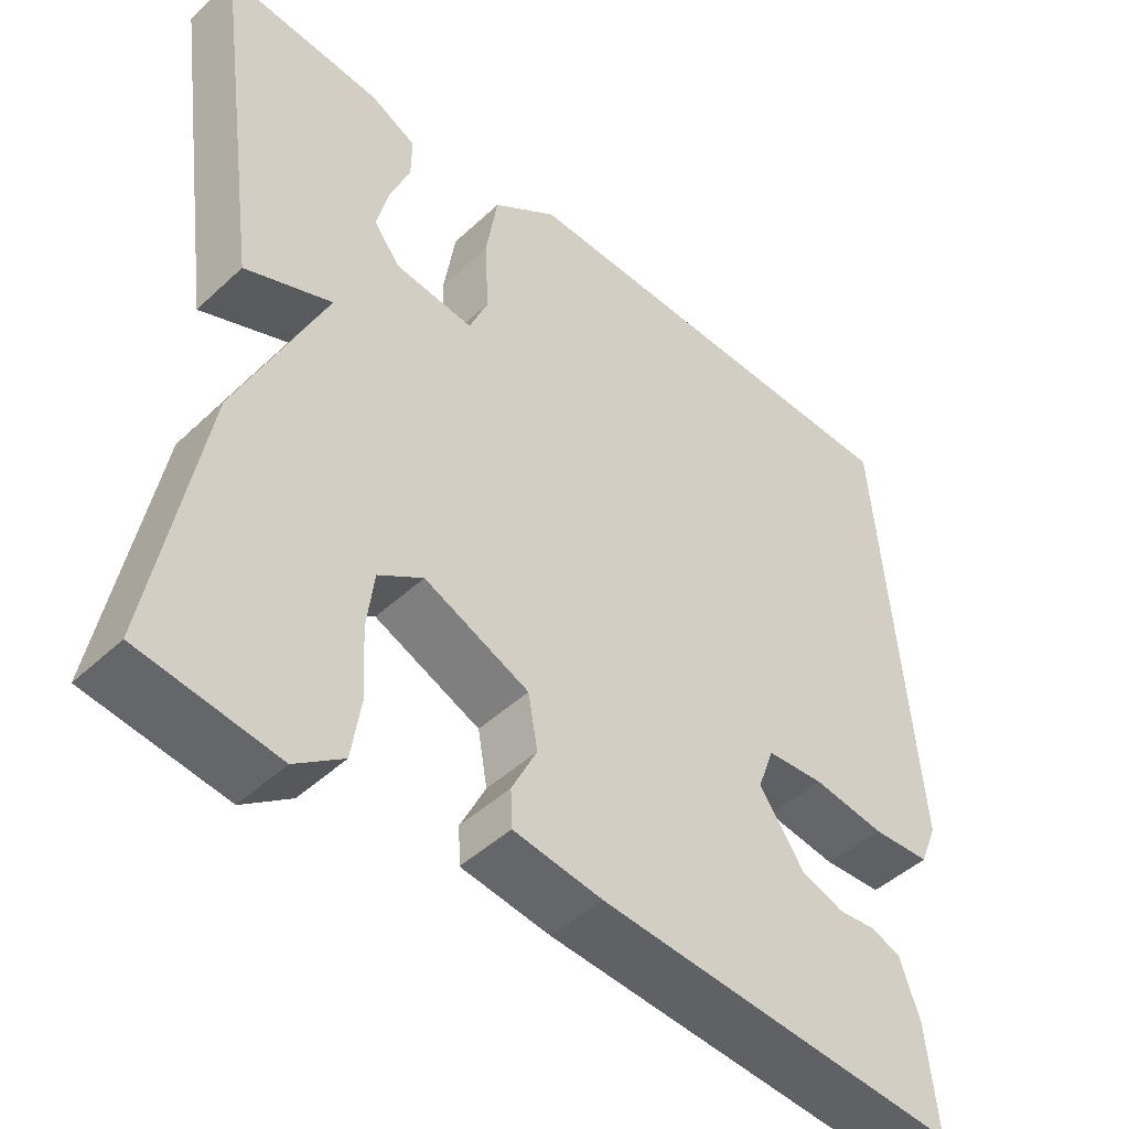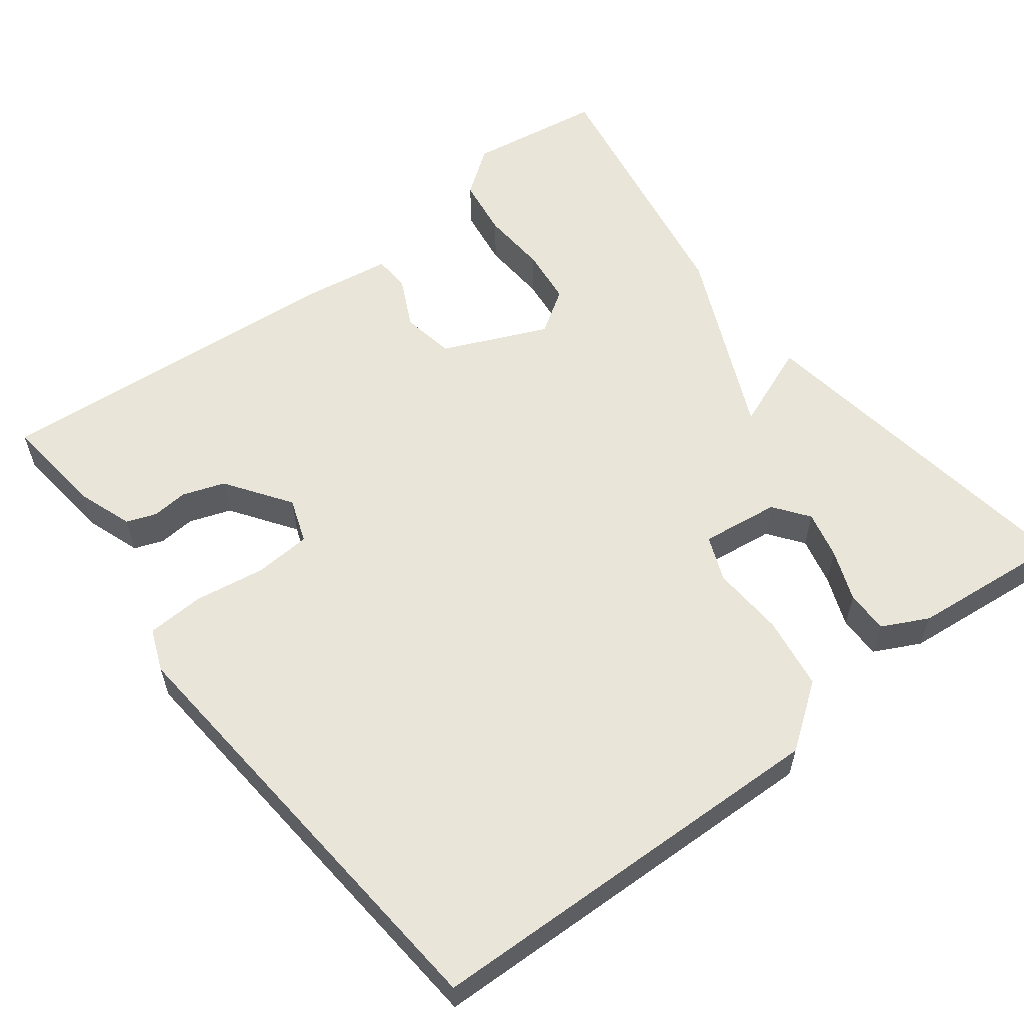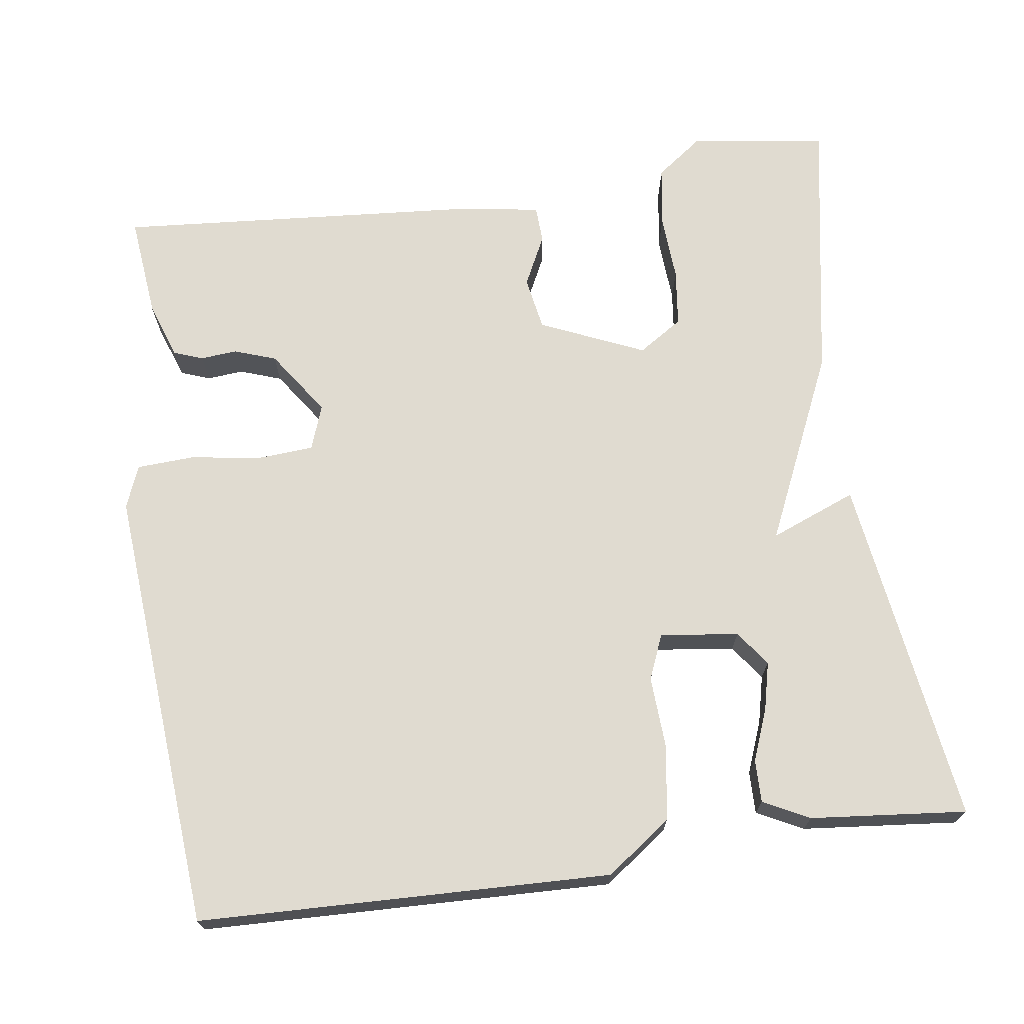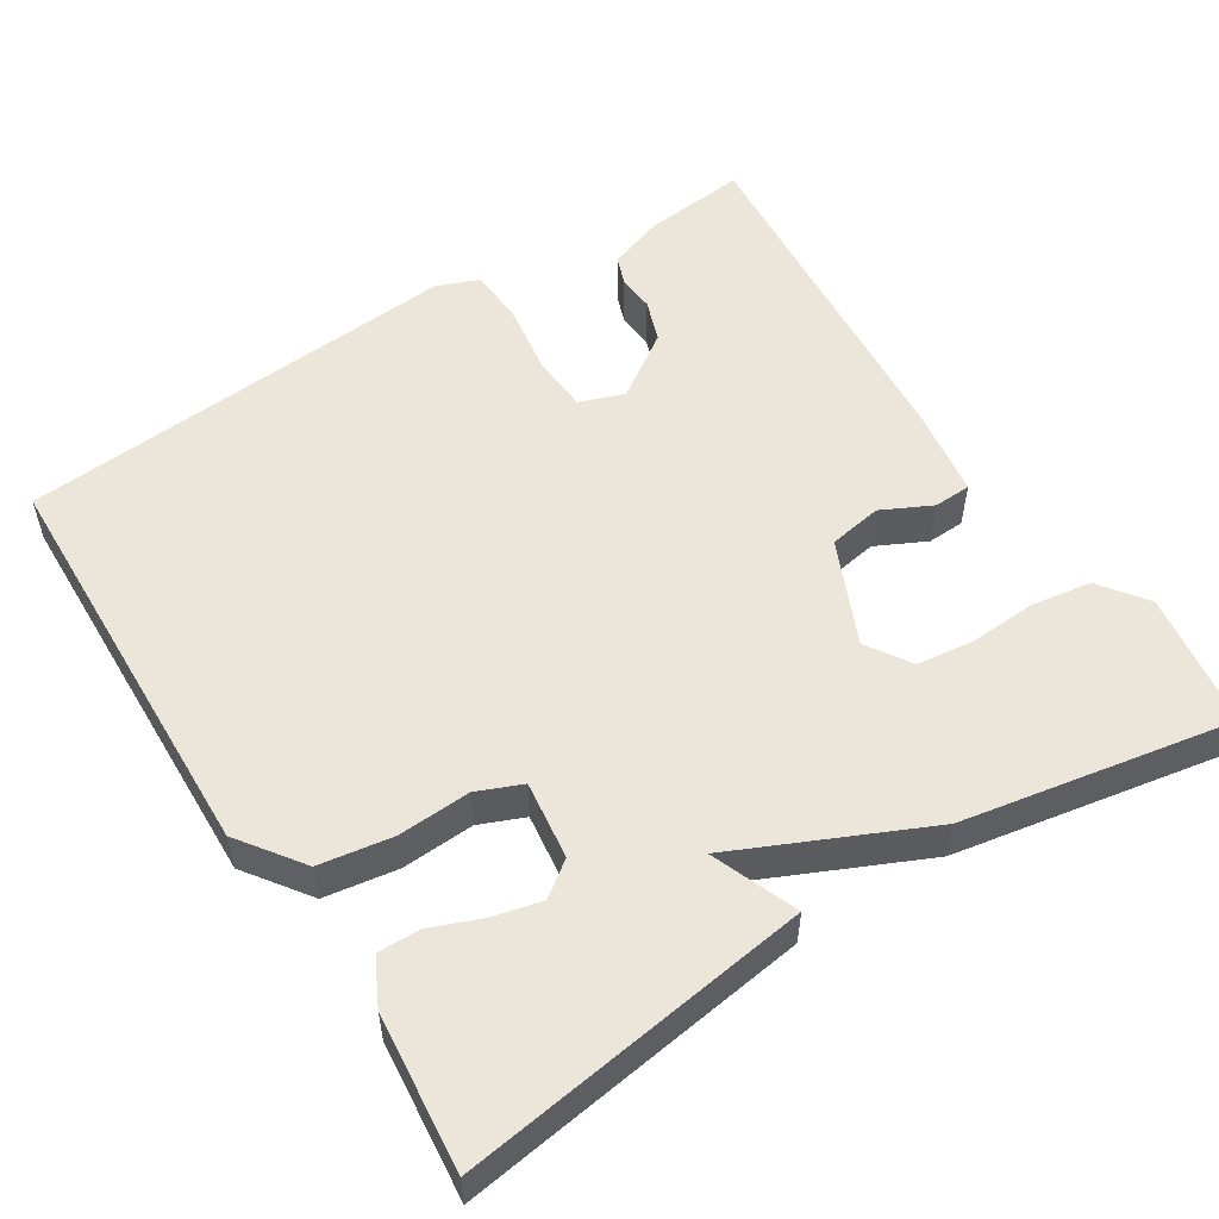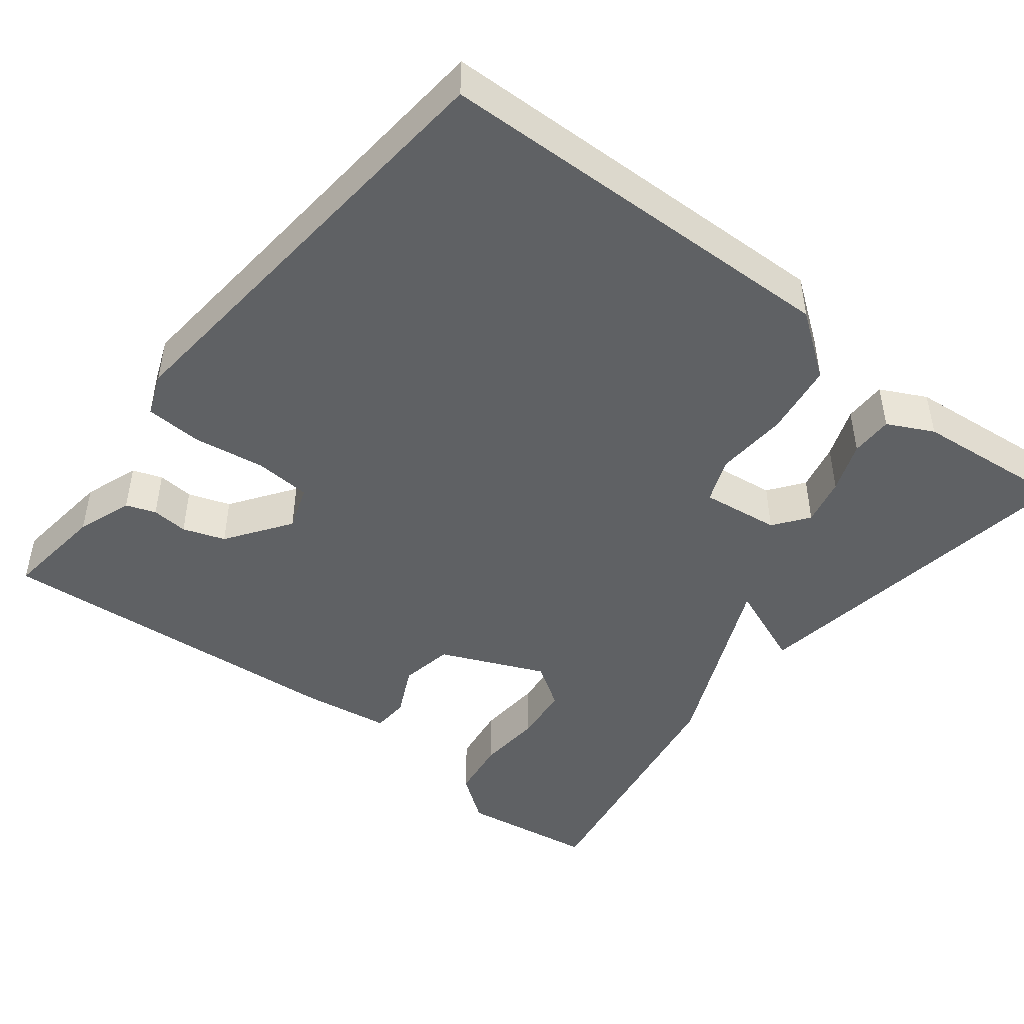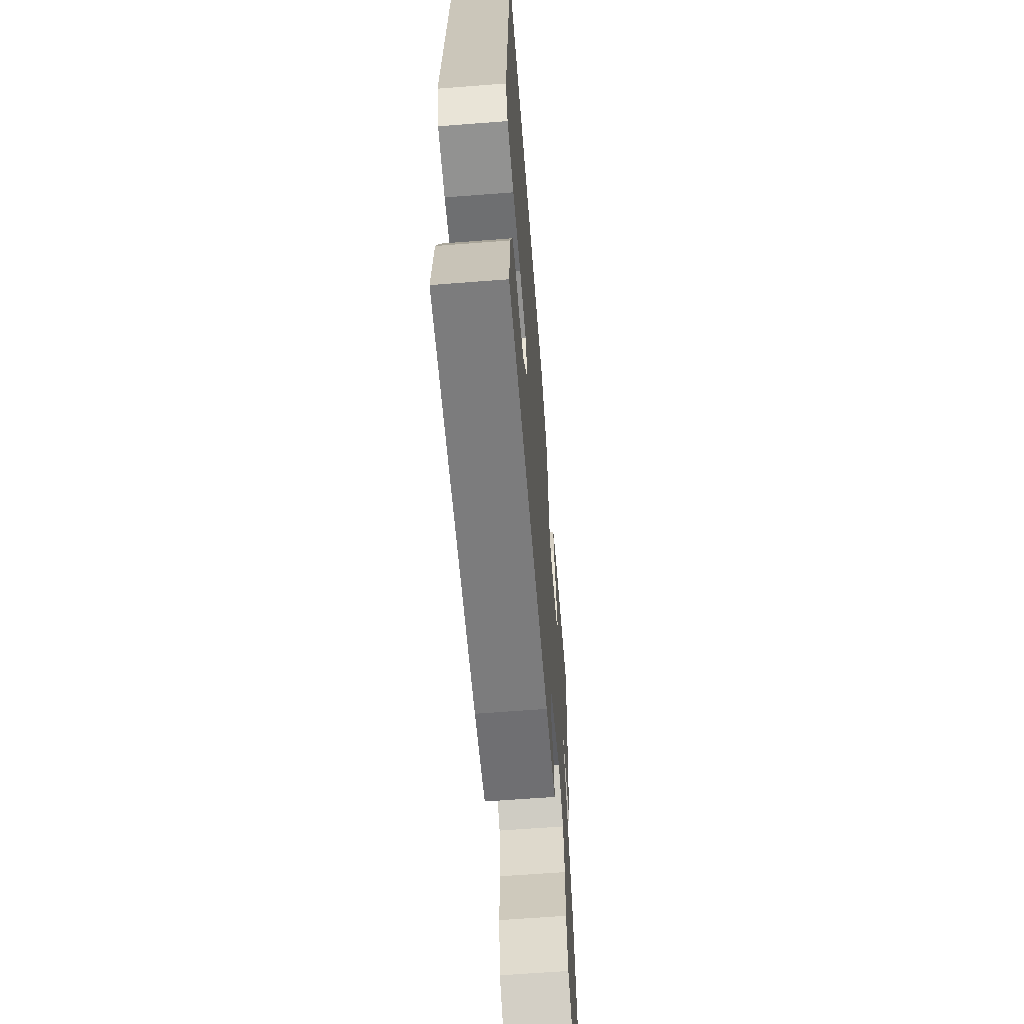
<metadata>
{"format":"obj","ext":"obj","renderer":"f3d","projection":"perspective","resolution":1024,"background":"white","views":[{"elev":-46.6,"azim":136.5,"up":"+Z"},{"elev":57.9,"azim":-37.6,"up":"+Y"},{"elev":70.0,"azim":-8.1,"up":"+Y"},{"elev":54.2,"azim":57.6,"up":"+Y"},{"elev":-46.3,"azim":-38.5,"up":"+Y"},{"elev":-63.2,"azim":-85.5,"up":"+Z"}]}
</metadata>
<code>
v 0.5 0.07 0.5
v 0.437 0.07 0.048
v 0.326 0.07 0.092
v 0.437 0.07 -0.152
v 0.5 0.07 -0.5
v 0.325 0.07 -0.526
v 0.264 0.07 -0.481
v 0.252 0.07 -0.403
v 0.257 0.07 -0.317
v 0.248 0.07 -0.243
v 0.191 0.07 -0.206
v 0.057 0.07 -0.265
v 0.045 0.07 -0.334
v 0.077 0.07 -0.399
v 0.075 0.07 -0.447
v -0.038 0.07 -0.464
v -0.5 0.07 -0.5
v -0.486 0.07 -0.367
v -0.461 0.07 -0.295
v -0.423 0.07 -0.281
v -0.376 0.07 -0.285
v -0.322 0.07 -0.266
v -0.265 0.07 -0.183
v -0.286 0.07 -0.125
v -0.359 0.07 -0.12
v -0.45 0.07 -0.134
v -0.524 0.07 -0.13
v -0.546 0.07 -0.075
v -0.5 0.07 0.5
v 0.031 0.07 0.516
v 0.114 0.07 0.456
v 0.129 0.07 0.361
v 0.124 0.07 0.267
v 0.148 0.07 0.209
v 0.249 0.07 0.222
v 0.282 0.07 0.267
v 0.267 0.07 0.329
v 0.241 0.07 0.395
v 0.24 0.07 0.45
v 0.299 0.07 0.48
v 0.5 0 0.5
v 0.437 0 0.048
v 0.326 0 0.092
v 0.437 0 -0.152
v 0.5 0 -0.5
v 0.325 0 -0.526
v 0.264 0 -0.481
v 0.252 0 -0.403
v 0.257 0 -0.317
v 0.248 0 -0.243
v 0.191 0 -0.206
v 0.057 0 -0.265
v 0.045 0 -0.334
v 0.077 0 -0.399
v 0.075 0 -0.447
v -0.038 0 -0.464
v -0.5 0 -0.5
v -0.486 0 -0.367
v -0.461 0 -0.295
v -0.423 0 -0.281
v -0.376 0 -0.285
v -0.322 0 -0.266
v -0.265 0 -0.183
v -0.286 0 -0.125
v -0.359 0 -0.12
v -0.45 0 -0.134
v -0.524 0 -0.13
v -0.546 0 -0.075
v -0.5 0 0.5
v 0.031 0 0.516
v 0.114 0 0.456
v 0.129 0 0.361
v 0.124 0 0.267
v 0.148 0 0.209
v 0.249 0 0.222
v 0.282 0 0.267
v 0.267 0 0.329
v 0.241 0 0.395
v 0.24 0 0.45
v 0.299 0 0.48
f 40 1 2
f 39 40 2
f 38 39 2
f 37 38 2
f 36 37 2 3
f 35 36 3
f 4 5 6
f 3 4 6
f 35 3 6
f 34 35 6
f 33 34 6
f 31 32 33
f 30 31 33
f 29 30 33
f 28 29 33
f 27 28 33
f 26 27 33
f 25 26 33
f 24 25 33
f 23 24 33
f 22 23 33
f 19 20 21
f 18 19 21
f 17 18 21
f 16 17 21
f 15 16 21
f 14 15 21
f 13 14 21
f 12 13 21 22
f 11 12 22 33
f 6 7 8 9
f 6 9 10
f 33 6 10
f 10 11 33
f 42 41 80
f 42 80 79
f 42 79 78
f 42 78 77
f 43 42 77 76
f 43 76 75
f 46 45 44
f 46 44 43
f 46 43 75
f 46 75 74
f 46 74 73
f 73 72 71
f 73 71 70
f 73 70 69
f 73 69 68
f 73 68 67
f 73 67 66
f 73 66 65
f 73 65 64
f 73 64 63
f 73 63 62
f 61 60 59
f 61 59 58
f 61 58 57
f 61 57 56
f 61 56 55
f 61 55 54
f 61 54 53
f 62 61 53 52
f 73 62 52 51
f 49 48 47 46
f 50 49 46
f 50 46 73
f 73 51 50
f 1 41 42 2
f 2 42 43 3
f 3 43 44 4
f 4 44 45 5
f 5 45 46 6
f 6 46 47 7
f 7 47 48 8
f 8 48 49 9
f 9 49 50 10
f 10 50 51 11
f 11 51 52 12
f 12 52 53 13
f 13 53 54 14
f 14 54 55 15
f 15 55 56 16
f 16 56 57 17
f 17 57 58 18
f 18 58 59 19
f 19 59 60 20
f 20 60 61 21
f 21 61 62 22
f 22 62 63 23
f 23 63 64 24
f 24 64 65 25
f 25 65 66 26
f 26 66 67 27
f 27 67 68 28
f 28 68 69 29
f 29 69 70 30
f 30 70 71 31
f 31 71 72 32
f 32 72 73 33
f 33 73 74 34
f 34 74 75 35
f 35 75 76 36
f 36 76 77 37
f 37 77 78 38
f 38 78 79 39
f 39 79 80 40
f 40 80 41 1

</code>
